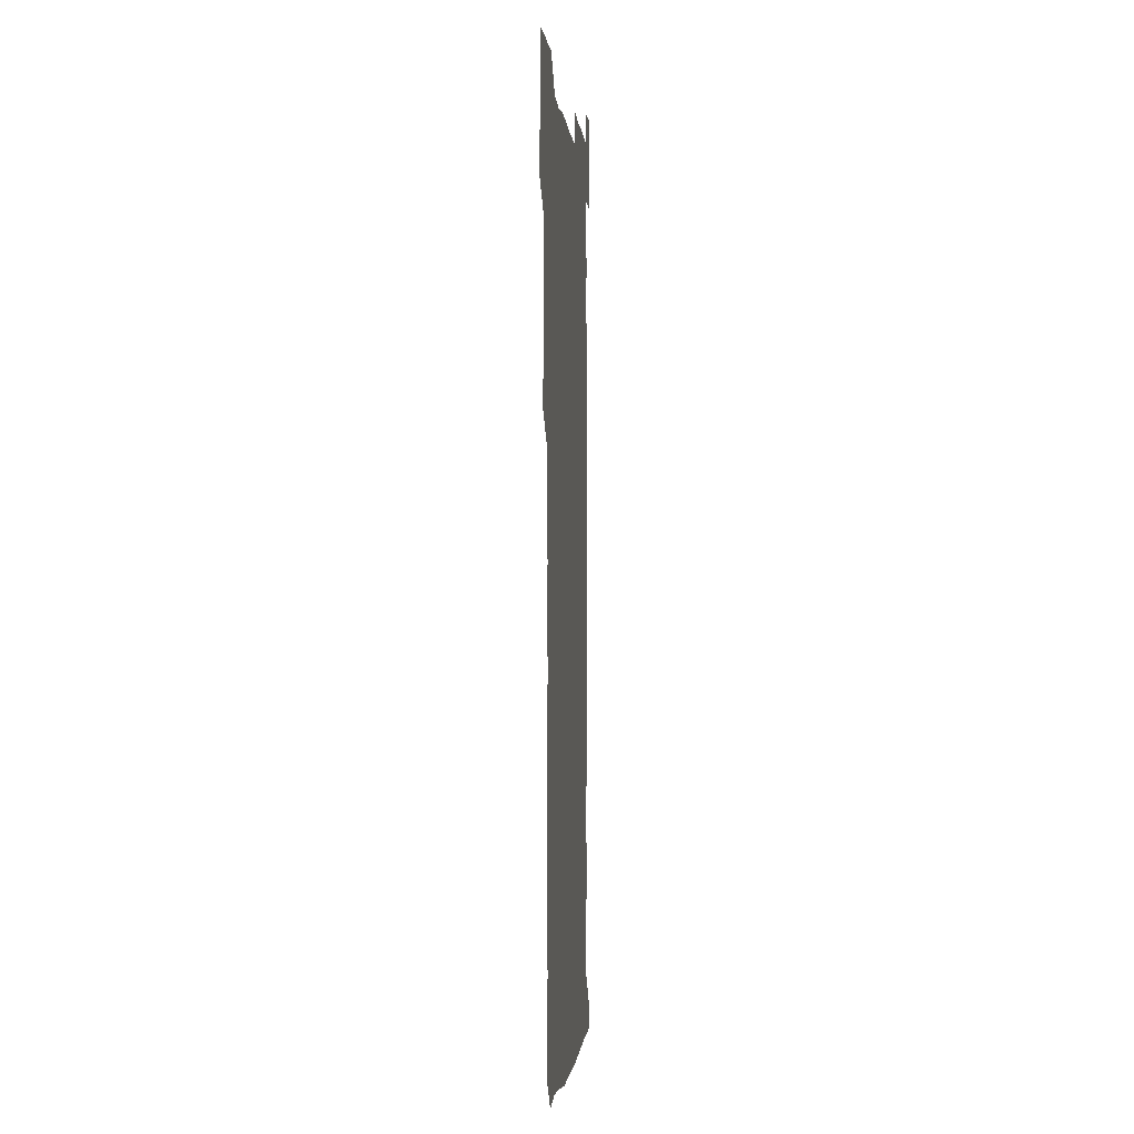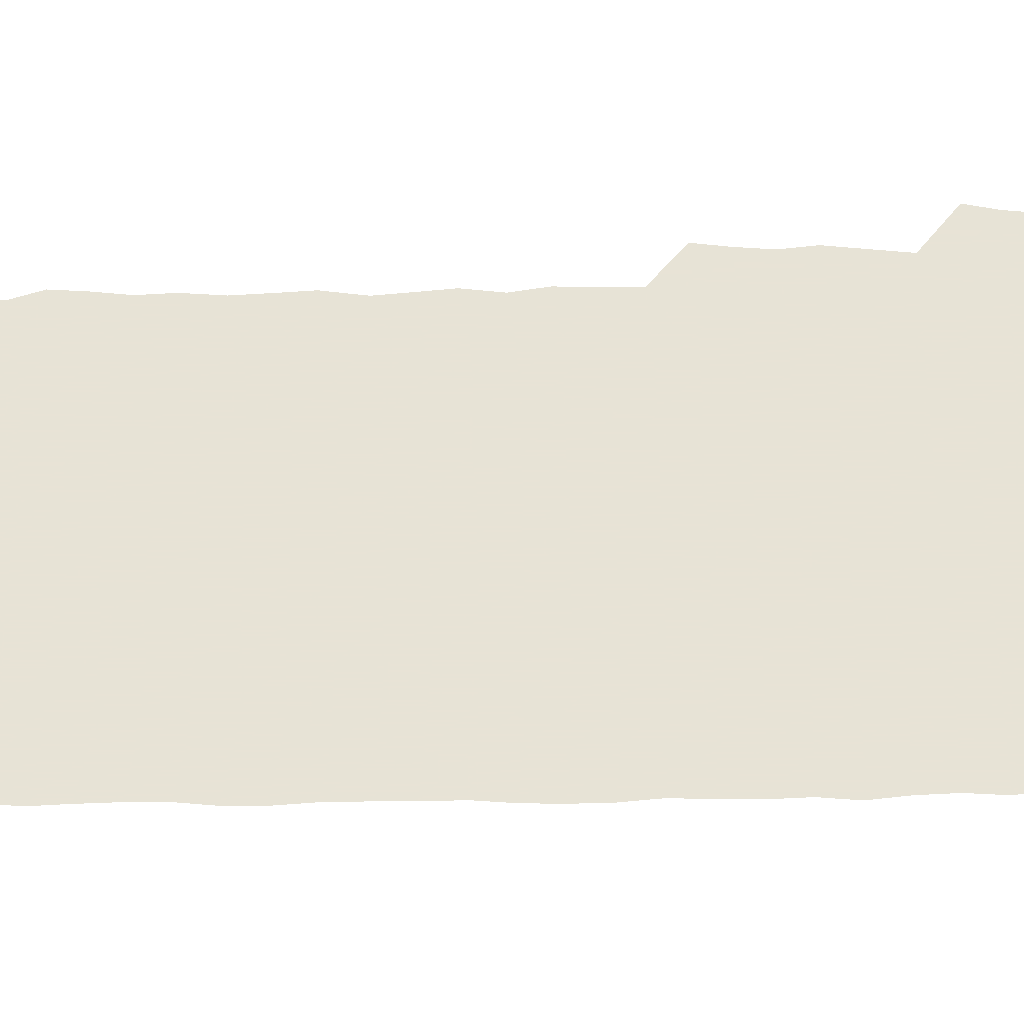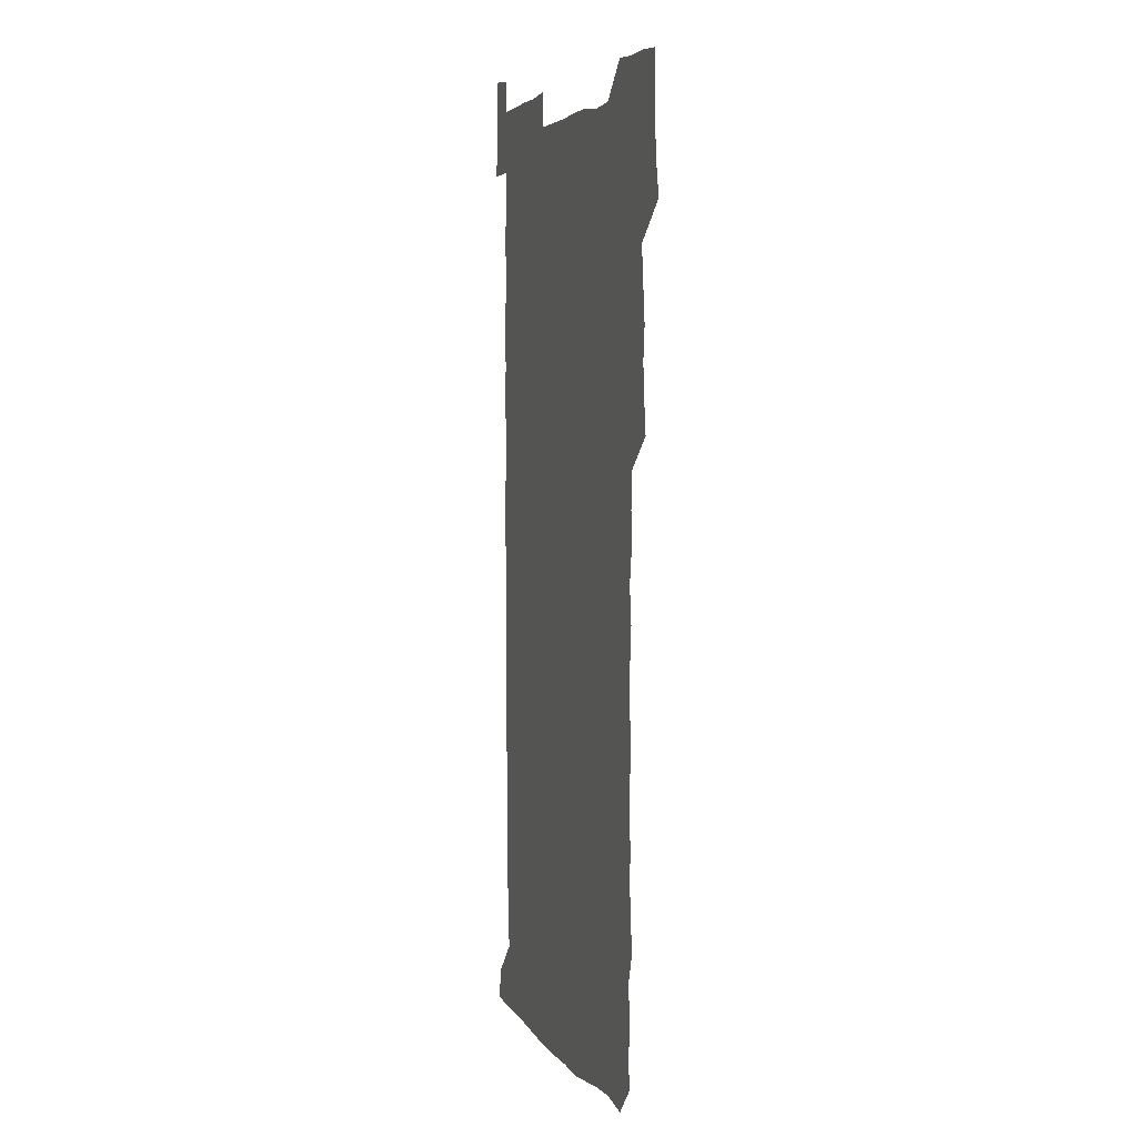
<metadata>
{"format":"obj","ext":"obj","renderer":"f3d","projection":"perspective","resolution":1024,"background":"white","views":[{"elev":-1.8,"azim":-84.5,"up":"+Y"},{"elev":62.6,"azim":89.2,"up":"+Z"},{"elev":4.6,"azim":-107.7,"up":"+Y"}]}
</metadata>
<code>
v 461.7 527.5 0
v 464.5 540.8 0
v 466.1 555.7 0
v 466.2 570.8 0
v 466.1 586 0
v 476.1 434.5 0
v 477.9 448.8 0
v 479.2 464 0
v 477.7 478.7 0
v 479.5 494.3 0
v 481.3 511.1 0
v 481.8 525.8 0
v 479.3 540.7 0
v 483.5 554.6 0
v 481.9 569.9 0
v 480.4 587.1 0
v 494 161.4 0
v 495.2 176.3 0
v 493.3 188.8 0
v 495.6 205.8 0
v 491.6 219 0
v 492.5 233.3 0
v 494.2 248.6 0
v 493.5 263 0
v 494.8 279.6 0
v 494 295.4 0
v 493.2 309.8 0
v 495.5 327.2 0
v 494.3 342.3 0
v 493 356.6 0
v 495 373.1 0
v 492.7 388 0
v 493.4 403.7 0
v 493.3 419.4 0
v 496.1 435.9 0
v 495.7 450.6 0
v 496.9 465.7 0
v 496.5 480.5 0
v 495.8 495.4 0
v 497.2 510.9 0
v 497 525.8 0
v 497.7 540.3 0
v 497 555.4 0
v 496.1 570.6 0
v 495.1 586.8 0
v 506 148.4 0
v 511.2 166.1 0
v 513.9 181.7 0
v 511.3 195 0
v 512.4 210 0
v 512.1 224.9 0
v 513.8 240.9 0
v 514 255.9 0
v 513.3 270.7 0
v 512.3 284.9 0
v 512.2 299.8 0
v 509.9 313.9 0
v 511 329.5 0
v 511.6 345.1 0
v 511.3 360.2 0
v 511.6 375.5 0
v 512.6 391.2 0
v 512.8 406.1 0
v 510.1 420.7 0
v 511.3 436.1 0
v 512.3 451.4 0
v 512 466 0
v 510.2 480.8 0
v 511.9 495.8 0
v 512 510.8 0
v 512.6 525.5 0
v 512.2 540.4 0
v 511.4 555.4 0
v 510.4 570.4 0
v 508.7 587.8 0
v 521.7 150.7 0
v 525.6 166.4 0
v 528.6 183.5 0
v 526.7 196.3 0
v 527.9 212.1 0
v 528.4 227.4 0
v 528.3 242.1 0
v 528.4 257.1 0
v 528.2 271.9 0
v 527.8 286.6 0
v 527.5 301.4 0
v 527.5 316.6 0
v 527.8 331.7 0
v 527.6 346.6 0
v 527.1 361.4 0
v 527.1 376.4 0
v 527.2 391.5 0
v 527 406.4 0
v 526.5 421.4 0
v 526.7 436.5 0
v 526 451.2 0
v 526.2 466.1 0
v 528.3 481.5 0
v 527.2 496.1 0
v 527.1 510.8 0
v 527 525.5 0
v 527.4 539.9 0
v 526.5 554.9 0
v 524 571.9 0
v 537.1 149.8 0
v 541 167.2 0
v 542.2 183 0
v 543.8 199.5 0
v 543.4 213.7 0
v 543.3 228.2 0
v 543 242.8 0
v 542.6 257.3 0
v 542.4 272 0
v 542.5 287.1 0
v 542.2 301.9 0
v 542.7 317.4 0
v 542 331.7 0
v 542 346.6 0
v 541.8 361.4 0
v 542.4 377.1 0
v 541.6 391.4 0
v 542.8 407.3 0
v 542.1 421.7 0
v 542.3 436.7 0
v 542.5 451.7 0
v 542.4 466.5 0
v 542 481.3 0
v 541.9 496 0
v 542 510.7 0
v 541.6 525.4 0
v 542.8 539.4 0
v 541.1 555.6 0
v 540.1 570.9 0
v 552.5 147.7 0
v 555.2 165.1 0
v 557 183.9 0
v 558 200.1 0
v 557.6 213.5 0
v 557.9 228.7 0
v 557.3 242.7 0
v 557.3 257.7 0
v 557.1 272.4 0
v 556.7 286.9 0
v 557.1 302.4 0
v 556.6 316.7 0
v 556.8 331.9 0
v 556.7 346.8 0
v 556 360.7 0
v 556.7 376.8 0
v 556.5 391.6 0
v 557 407 0
v 556.8 421.7 0
v 556.5 436.4 0
v 556.9 451.5 0
v 556.8 466.3 0
v 556.7 481.2 0
v 556.6 496 0
v 556.7 510.7 0
v 556.6 525.4 0
v 557.1 539.4 0
v 556.4 554.6 0
v 554.6 572.9 0
v 567.1 145.7 0
v 571 167.7 0
v 571.4 182.4 0
v 571.6 198.7 0
v 572.4 215.4 0
v 572.4 228.9 0
v 571.8 242.6 0
v 571.8 257.4 0
v 571.8 272.5 0
v 571.7 287.4 0
v 571.6 302.3 0
v 571.8 317.5 0
v 571.6 332.1 0
v 570.7 346.2 0
v 571.9 362.5 0
v 571.9 377.6 0
v 571.7 392 0
v 571.7 406.9 0
v 571.5 421.7 0
v 571.5 436.5 0
v 571.8 451.7 0
v 571.3 466.4 0
v 571.4 481.2 0
v 571.6 496.1 0
v 571.5 510.8 0
v 571.5 525.4 0
v 571.4 540.1 0
v 571.1 555.3 0
v 569.8 572.7 0
v 583.4 146.5 0
v 585.7 167.9 0
v 586.4 183.1 0
v 586.4 198.7 0
v 586.4 213.3 0
v 586.5 228.8 0
v 586.4 242.8 0
v 586.3 256.9 0
v 586.6 273.3 0
v 586.2 287 0
v 586.3 302.6 0
v 586.3 317.1 0
v 586.5 332.7 0
v 586.2 347.1 0
v 586.3 362.2 0
v 586.1 376.6 0
v 586.3 392 0
v 586.2 406.7 0
v 586.2 421.7 0
v 586.1 436.3 0
v 586.1 451.6 0
v 586.3 466.4 0
v 586.2 481.2 0
v 586.2 496 0
v 586.3 510.8 0
v 586.3 525.4 0
v 586.3 540 0
v 586 555.3 0
v 585.3 571.9 0
v 599.7 145.9 0
v 600.4 166.6 0
v 601.1 184.3 0
v 601.1 198.4 0
v 600.8 212.9 0
v 600.4 229.3 0
v 601.2 241.7 0
v 601 256.6 0
v 600.9 272.9 0
v 600.9 287.3 0
v 600.9 301.8 0
v 600.8 316.6 0
v 600.8 333.3 0
v 600.8 346.9 0
v 601 362.7 0
v 600.9 377.3 0
v 601 391.7 0
v 600.9 406.8 0
v 600.9 421.5 0
v 600.8 436.3 0
v 600.9 451.7 0
v 600.9 466.4 0
v 600.9 481.2 0
v 600.9 496 0
v 601 510.8 0
v 601.1 525.3 0
v 601.1 539.5 0
v 600.9 556.2 0
v 600.8 571.8 0
v 615.7 145.8 0
v 615.7 164.7 0
v 615.3 183.3 0
v 615.6 199.1 0
v 615.6 212.7 0
v 615.4 227.7 0
v 615.5 243.3 0
v 615.5 256.6 0
v 615.3 273.4 0
v 615.4 287.6 0
v 615.6 301.8 0
v 615.5 317.2 0
v 615.4 332.3 0
v 615.4 347.9 0
v 615.5 362.3 0
v 615.8 376.7 0
v 615.5 392.1 0
v 615.6 406.7 0
v 615.6 421.5 0
v 615.4 436.8 0
v 615.6 451.5 0
v 615.6 466.4 0
v 615.6 481.1 0
v 616 496.1 0
v 615.7 511 0
v 615.8 525.7 0
v 615.7 540.2 0
v 615.9 555.2 0
v 616 571.8 0
v 615.9 587.6 0
v 631.2 146.8 0
v 630.7 168.3 0
v 630.5 181.7 0
v 629.5 199.6 0
v 630 213.1 0
v 630.3 227.1 0
v 629.9 242.8 0
v 629.8 258.1 0
v 630 272.7 0
v 630.3 286.7 0
v 630.2 301.8 0
v 630.1 317.1 0
v 629.8 332.7 0
v 629.7 347.9 0
v 629.8 362.4 0
v 630.2 376.9 0
v 630.1 391.9 0
v 630 406.8 0
v 630.3 421.5 0
v 630.9 436 0
v 630.1 451.7 0
v 629.9 466.4 0
v 630.3 481.1 0
v 630.5 496.1 0
v 630.5 511 0
v 630.5 525.7 0
v 630.6 540.5 0
v 630.7 555.2 0
v 631 570.3 0
v 630.8 586.2 0
v 647.5 147.9 0
v 645.3 167.8 0
v 645.1 182.2 0
v 644.8 197.4 0
v 644.9 212 0
v 644.8 226.9 0
v 644.3 242.5 0
v 645.7 256.1 0
v 644.6 272.3 0
v 643.9 288.5 0
v 644.1 302.5 0
v 644.7 316.7 0
v 644.5 332 0
v 645.8 346.2 0
v 644.5 362.1 0
v 645.1 376.5 0
v 645.8 391.1 0
v 645 406.6 0
v 644.9 421.5 0
v 645.1 436.4 0
v 644.5 451.6 0
v 645.8 466.2 0
v 644.9 481.3 0
v 645.4 496 0
v 645.4 510.9 0
v 645.5 525.8 0
v 645.4 540.6 0
v 645.6 555.5 0
v 645.7 570.2 0
v 645.8 586.4 0
v 663 148.6 0
v 658.9 168.6 0
v 659.6 181.4 0
v 660.1 195.5 0
v 659.6 211.2 0
v 659.2 226.5 0
v 659.5 241 0
v 659.9 255.7 0
v 659.5 271.3 0
v 660.1 286.1 0
v 660.2 300.8 0
v 658.9 316.4 0
v 660.5 330.5 0
v 661 345.2 0
v 659.2 361.6 0
v 660.2 376 0
v 660.6 390.9 0
v 659.7 406.3 0
v 659.8 421 0
v 660.6 435.9 0
v 660.2 451 0
v 661.3 465.8 0
v 660.3 481.1 0
v 660.3 495.9 0
v 660.6 510.8 0
v 661.5 525.9 0
v 660.8 540.9 0
v 660.7 555.9 0
v 660.4 570.3 0
v 660.9 585.7 0
v 678 148.6 0
v 674.5 165.6 0
v 673.9 179.1 0
v 674.2 193.8 0
v 675.7 207.9 0
v 677.1 222 0
v 676.5 237.2 0
v 676.2 252.5 0
v 676.3 267.8 0
v 677.8 282.3 0
v 678 297.1 0
v 677 312.8 0
v 677 328.1 0
v 677.1 343.3 0
v 677 359 0
v 678.2 373.9 0
v 678.6 388.7 0
v 678.4 403.7 0
v 677.2 419.5 0
v 677.7 434.7 0
v 678 450 0
v 677.5 465.2 0
v 678.8 480.1 0
v 677.3 495.4 0
v 676.7 510.7 0
v 677.7 525.7 0
v 675.8 541.5 0
v 675.7 556.8 0
v 675.4 570.7 0
v 675.7 585.5 0
v 676 600.1 0
v 691.4 149.2 0
v 688.7 163.8 0
v 693.4 556.3 0
v 690.8 571.2 0
v 690.7 585.9 0
v 691.9 601.4 0
f 11 12 1
f 1 12 2
f 12 13 2
f 2 13 3
f 13 14 3
f 3 14 4
f 14 15 4
f 4 15 5
f 15 16 5
f 34 35 6
f 6 35 7
f 35 36 7
f 7 36 8
f 36 37 8
f 8 37 9
f 37 38 9
f 9 38 10
f 38 39 10
f 10 39 11
f 39 40 11
f 11 40 12
f 40 41 12
f 12 41 13
f 41 42 13
f 13 42 14
f 42 43 14
f 14 43 15
f 43 44 15
f 15 44 16
f 44 45 16
f 46 47 17
f 17 47 18
f 47 48 18
f 18 48 19
f 48 49 19
f 19 49 20
f 49 50 20
f 20 50 21
f 50 51 21
f 21 51 22
f 51 52 22
f 22 52 23
f 52 53 23
f 23 53 24
f 53 54 24
f 24 54 25
f 54 55 25
f 25 55 26
f 55 56 26
f 26 56 27
f 56 57 27
f 27 57 28
f 57 58 28
f 28 58 29
f 58 59 29
f 29 59 30
f 59 60 30
f 30 60 31
f 60 61 31
f 31 61 32
f 61 62 32
f 32 62 33
f 62 63 33
f 33 63 34
f 63 64 34
f 34 64 35
f 64 65 35
f 35 65 36
f 65 66 36
f 36 66 37
f 66 67 37
f 37 67 38
f 67 68 38
f 38 68 39
f 68 69 39
f 39 69 40
f 69 70 40
f 40 70 41
f 70 71 41
f 41 71 42
f 71 72 42
f 42 72 43
f 72 73 43
f 43 73 44
f 73 74 44
f 44 74 45
f 74 75 45
f 46 76 47
f 76 77 47
f 47 77 48
f 77 78 48
f 48 78 49
f 78 79 49
f 49 79 50
f 79 80 50
f 50 80 51
f 80 81 51
f 51 81 52
f 81 82 52
f 52 82 53
f 82 83 53
f 53 83 54
f 83 84 54
f 54 84 55
f 84 85 55
f 55 85 56
f 85 86 56
f 56 86 57
f 86 87 57
f 57 87 58
f 87 88 58
f 58 88 59
f 88 89 59
f 59 89 60
f 89 90 60
f 60 90 61
f 90 91 61
f 61 91 62
f 91 92 62
f 62 92 63
f 92 93 63
f 63 93 64
f 93 94 64
f 64 94 65
f 94 95 65
f 65 95 66
f 95 96 66
f 66 96 67
f 96 97 67
f 67 97 68
f 97 98 68
f 68 98 69
f 98 99 69
f 69 99 70
f 99 100 70
f 70 100 71
f 100 101 71
f 71 101 72
f 101 102 72
f 72 102 73
f 102 103 73
f 73 103 74
f 103 104 74
f 74 104 75
f 76 105 77
f 105 106 77
f 77 106 78
f 106 107 78
f 78 107 79
f 107 108 79
f 79 108 80
f 108 109 80
f 80 109 81
f 109 110 81
f 81 110 82
f 110 111 82
f 82 111 83
f 111 112 83
f 83 112 84
f 112 113 84
f 84 113 85
f 113 114 85
f 85 114 86
f 114 115 86
f 86 115 87
f 115 116 87
f 87 116 88
f 116 117 88
f 88 117 89
f 117 118 89
f 89 118 90
f 118 119 90
f 90 119 91
f 119 120 91
f 91 120 92
f 120 121 92
f 92 121 93
f 121 122 93
f 93 122 94
f 122 123 94
f 94 123 95
f 123 124 95
f 95 124 96
f 124 125 96
f 96 125 97
f 125 126 97
f 97 126 98
f 126 127 98
f 98 127 99
f 127 128 99
f 99 128 100
f 128 129 100
f 100 129 101
f 129 130 101
f 101 130 102
f 130 131 102
f 102 131 103
f 131 132 103
f 103 132 104
f 132 133 104
f 105 134 106
f 134 135 106
f 106 135 107
f 135 136 107
f 107 136 108
f 136 137 108
f 108 137 109
f 137 138 109
f 109 138 110
f 138 139 110
f 110 139 111
f 139 140 111
f 111 140 112
f 140 141 112
f 112 141 113
f 141 142 113
f 113 142 114
f 142 143 114
f 114 143 115
f 143 144 115
f 115 144 116
f 144 145 116
f 116 145 117
f 145 146 117
f 117 146 118
f 146 147 118
f 118 147 119
f 147 148 119
f 119 148 120
f 148 149 120
f 120 149 121
f 149 150 121
f 121 150 122
f 150 151 122
f 122 151 123
f 151 152 123
f 123 152 124
f 152 153 124
f 124 153 125
f 153 154 125
f 125 154 126
f 154 155 126
f 126 155 127
f 155 156 127
f 127 156 128
f 156 157 128
f 128 157 129
f 157 158 129
f 129 158 130
f 158 159 130
f 130 159 131
f 159 160 131
f 131 160 132
f 160 161 132
f 132 161 133
f 161 162 133
f 134 163 135
f 163 164 135
f 135 164 136
f 164 165 136
f 136 165 137
f 165 166 137
f 137 166 138
f 166 167 138
f 138 167 139
f 167 168 139
f 139 168 140
f 168 169 140
f 140 169 141
f 169 170 141
f 141 170 142
f 170 171 142
f 142 171 143
f 171 172 143
f 143 172 144
f 172 173 144
f 144 173 145
f 173 174 145
f 145 174 146
f 174 175 146
f 146 175 147
f 175 176 147
f 147 176 148
f 176 177 148
f 148 177 149
f 177 178 149
f 149 178 150
f 178 179 150
f 150 179 151
f 179 180 151
f 151 180 152
f 180 181 152
f 152 181 153
f 181 182 153
f 153 182 154
f 182 183 154
f 154 183 155
f 183 184 155
f 155 184 156
f 184 185 156
f 156 185 157
f 185 186 157
f 157 186 158
f 186 187 158
f 158 187 159
f 187 188 159
f 159 188 160
f 188 189 160
f 160 189 161
f 189 190 161
f 161 190 162
f 190 191 162
f 163 192 164
f 192 193 164
f 164 193 165
f 193 194 165
f 165 194 166
f 194 195 166
f 166 195 167
f 195 196 167
f 167 196 168
f 196 197 168
f 168 197 169
f 197 198 169
f 169 198 170
f 198 199 170
f 170 199 171
f 199 200 171
f 171 200 172
f 200 201 172
f 172 201 173
f 201 202 173
f 173 202 174
f 202 203 174
f 174 203 175
f 203 204 175
f 175 204 176
f 204 205 176
f 176 205 177
f 205 206 177
f 177 206 178
f 206 207 178
f 178 207 179
f 207 208 179
f 179 208 180
f 208 209 180
f 180 209 181
f 209 210 181
f 181 210 182
f 210 211 182
f 182 211 183
f 211 212 183
f 183 212 184
f 212 213 184
f 184 213 185
f 213 214 185
f 185 214 186
f 214 215 186
f 186 215 187
f 215 216 187
f 187 216 188
f 216 217 188
f 188 217 189
f 217 218 189
f 189 218 190
f 218 219 190
f 190 219 191
f 219 220 191
f 192 221 193
f 221 222 193
f 193 222 194
f 222 223 194
f 194 223 195
f 223 224 195
f 195 224 196
f 224 225 196
f 196 225 197
f 225 226 197
f 197 226 198
f 226 227 198
f 198 227 199
f 227 228 199
f 199 228 200
f 228 229 200
f 200 229 201
f 229 230 201
f 201 230 202
f 230 231 202
f 202 231 203
f 231 232 203
f 203 232 204
f 232 233 204
f 204 233 205
f 233 234 205
f 205 234 206
f 234 235 206
f 206 235 207
f 235 236 207
f 207 236 208
f 236 237 208
f 208 237 209
f 237 238 209
f 209 238 210
f 238 239 210
f 210 239 211
f 239 240 211
f 211 240 212
f 240 241 212
f 212 241 213
f 241 242 213
f 213 242 214
f 242 243 214
f 214 243 215
f 243 244 215
f 215 244 216
f 244 245 216
f 216 245 217
f 245 246 217
f 217 246 218
f 246 247 218
f 218 247 219
f 247 248 219
f 219 248 220
f 248 249 220
f 221 250 222
f 250 251 222
f 222 251 223
f 251 252 223
f 223 252 224
f 252 253 224
f 224 253 225
f 253 254 225
f 225 254 226
f 254 255 226
f 226 255 227
f 255 256 227
f 227 256 228
f 256 257 228
f 228 257 229
f 257 258 229
f 229 258 230
f 258 259 230
f 230 259 231
f 259 260 231
f 231 260 232
f 260 261 232
f 232 261 233
f 261 262 233
f 233 262 234
f 262 263 234
f 234 263 235
f 263 264 235
f 235 264 236
f 264 265 236
f 236 265 237
f 265 266 237
f 237 266 238
f 266 267 238
f 238 267 239
f 267 268 239
f 239 268 240
f 268 269 240
f 240 269 241
f 269 270 241
f 241 270 242
f 270 271 242
f 242 271 243
f 271 272 243
f 243 272 244
f 272 273 244
f 244 273 245
f 273 274 245
f 245 274 246
f 274 275 246
f 246 275 247
f 275 276 247
f 247 276 248
f 276 277 248
f 248 277 249
f 277 278 249
f 250 280 251
f 280 281 251
f 251 281 252
f 281 282 252
f 252 282 253
f 282 283 253
f 253 283 254
f 283 284 254
f 254 284 255
f 284 285 255
f 255 285 256
f 285 286 256
f 256 286 257
f 286 287 257
f 257 287 258
f 287 288 258
f 258 288 259
f 288 289 259
f 259 289 260
f 289 290 260
f 260 290 261
f 290 291 261
f 261 291 262
f 291 292 262
f 262 292 263
f 292 293 263
f 263 293 264
f 293 294 264
f 264 294 265
f 294 295 265
f 265 295 266
f 295 296 266
f 266 296 267
f 296 297 267
f 267 297 268
f 297 298 268
f 268 298 269
f 298 299 269
f 269 299 270
f 299 300 270
f 270 300 271
f 300 301 271
f 271 301 272
f 301 302 272
f 272 302 273
f 302 303 273
f 273 303 274
f 303 304 274
f 274 304 275
f 304 305 275
f 275 305 276
f 305 306 276
f 276 306 277
f 306 307 277
f 277 307 278
f 307 308 278
f 278 308 279
f 308 309 279
f 280 310 281
f 310 311 281
f 281 311 282
f 311 312 282
f 282 312 283
f 312 313 283
f 283 313 284
f 313 314 284
f 284 314 285
f 314 315 285
f 285 315 286
f 315 316 286
f 286 316 287
f 316 317 287
f 287 317 288
f 317 318 288
f 288 318 289
f 318 319 289
f 289 319 290
f 319 320 290
f 290 320 291
f 320 321 291
f 291 321 292
f 321 322 292
f 292 322 293
f 322 323 293
f 293 323 294
f 323 324 294
f 294 324 295
f 324 325 295
f 295 325 296
f 325 326 296
f 296 326 297
f 326 327 297
f 297 327 298
f 327 328 298
f 298 328 299
f 328 329 299
f 299 329 300
f 329 330 300
f 300 330 301
f 330 331 301
f 301 331 302
f 331 332 302
f 302 332 303
f 332 333 303
f 303 333 304
f 333 334 304
f 304 334 305
f 334 335 305
f 305 335 306
f 335 336 306
f 306 336 307
f 336 337 307
f 307 337 308
f 337 338 308
f 308 338 309
f 338 339 309
f 310 340 311
f 340 341 311
f 311 341 312
f 341 342 312
f 312 342 313
f 342 343 313
f 313 343 314
f 343 344 314
f 314 344 315
f 344 345 315
f 315 345 316
f 345 346 316
f 316 346 317
f 346 347 317
f 317 347 318
f 347 348 318
f 318 348 319
f 348 349 319
f 319 349 320
f 349 350 320
f 320 350 321
f 350 351 321
f 321 351 322
f 351 352 322
f 322 352 323
f 352 353 323
f 323 353 324
f 353 354 324
f 324 354 325
f 354 355 325
f 325 355 326
f 355 356 326
f 326 356 327
f 356 357 327
f 327 357 328
f 357 358 328
f 328 358 329
f 358 359 329
f 329 359 330
f 359 360 330
f 330 360 331
f 360 361 331
f 331 361 332
f 361 362 332
f 332 362 333
f 362 363 333
f 333 363 334
f 363 364 334
f 334 364 335
f 364 365 335
f 335 365 336
f 365 366 336
f 336 366 337
f 366 367 337
f 337 367 338
f 367 368 338
f 338 368 339
f 368 369 339
f 340 370 341
f 370 371 341
f 341 371 342
f 371 372 342
f 342 372 343
f 372 373 343
f 343 373 344
f 373 374 344
f 344 374 345
f 374 375 345
f 345 375 346
f 375 376 346
f 346 376 347
f 376 377 347
f 347 377 348
f 377 378 348
f 348 378 349
f 378 379 349
f 349 379 350
f 379 380 350
f 350 380 351
f 380 381 351
f 351 381 352
f 381 382 352
f 352 382 353
f 382 383 353
f 353 383 354
f 383 384 354
f 354 384 355
f 384 385 355
f 355 385 356
f 385 386 356
f 356 386 357
f 386 387 357
f 357 387 358
f 387 388 358
f 358 388 359
f 388 389 359
f 359 389 360
f 389 390 360
f 360 390 361
f 390 391 361
f 361 391 362
f 391 392 362
f 362 392 363
f 392 393 363
f 363 393 364
f 393 394 364
f 364 394 365
f 394 395 365
f 365 395 366
f 395 396 366
f 366 396 367
f 396 397 367
f 367 397 368
f 397 398 368
f 368 398 369
f 398 399 369
f 370 401 371
f 401 402 371
f 371 402 372
f 397 403 398
f 403 404 398
f 398 404 399
f 404 405 399
f 399 405 400
f 405 406 400

</code>
